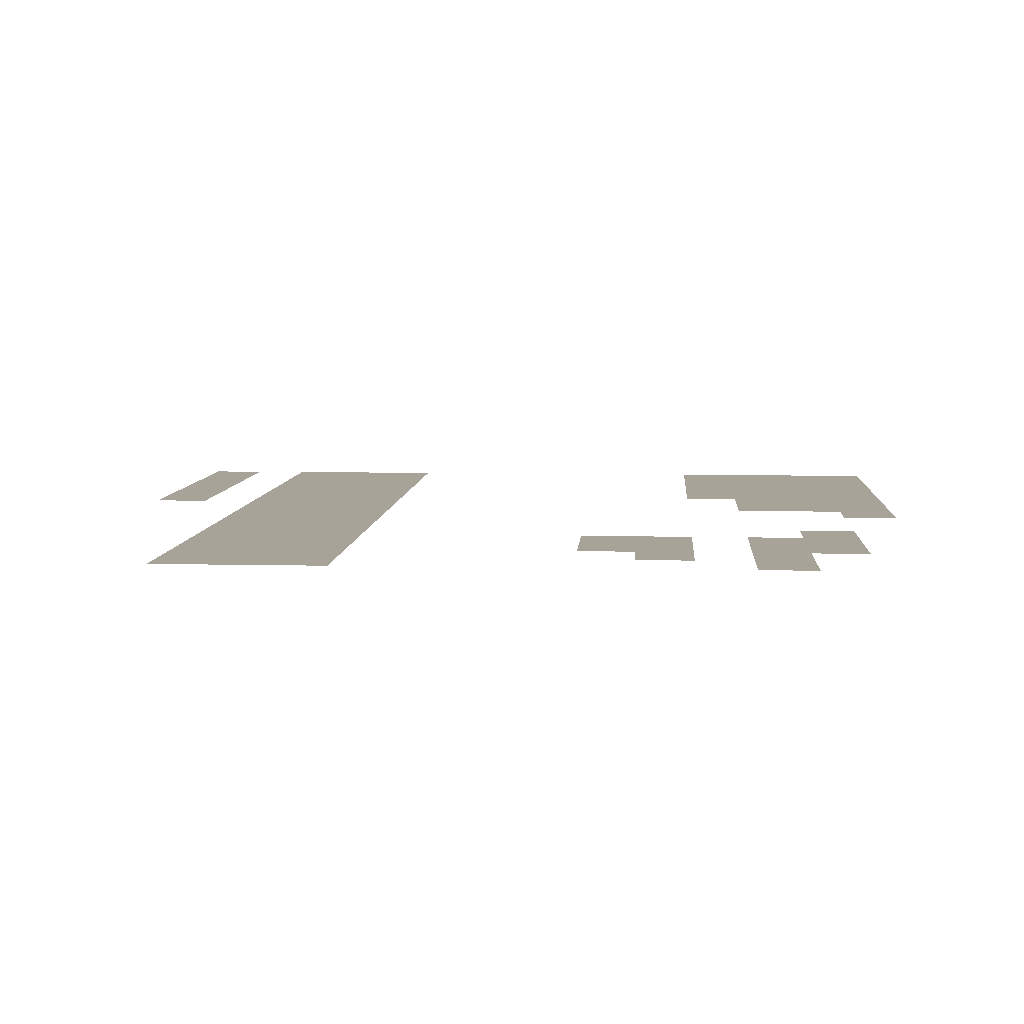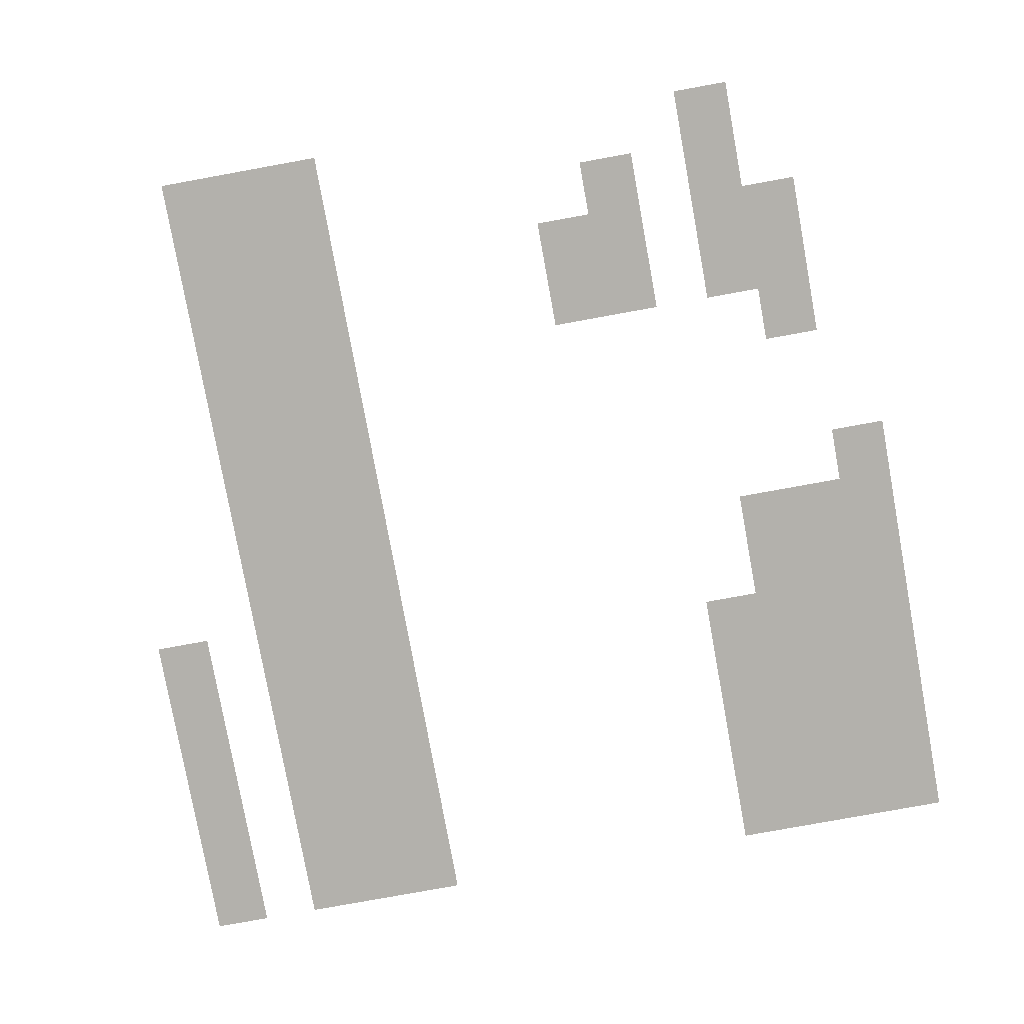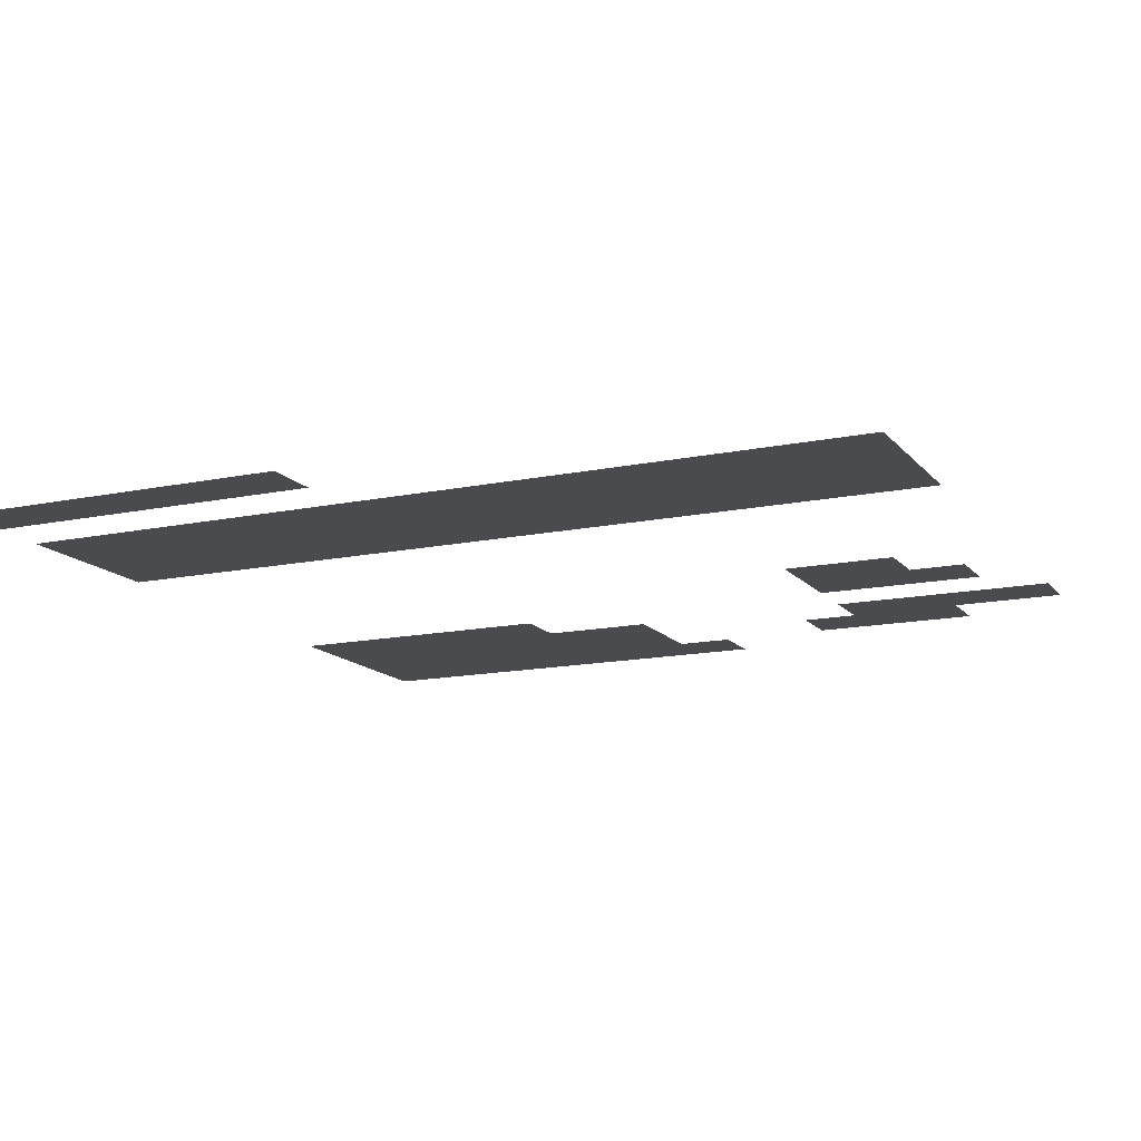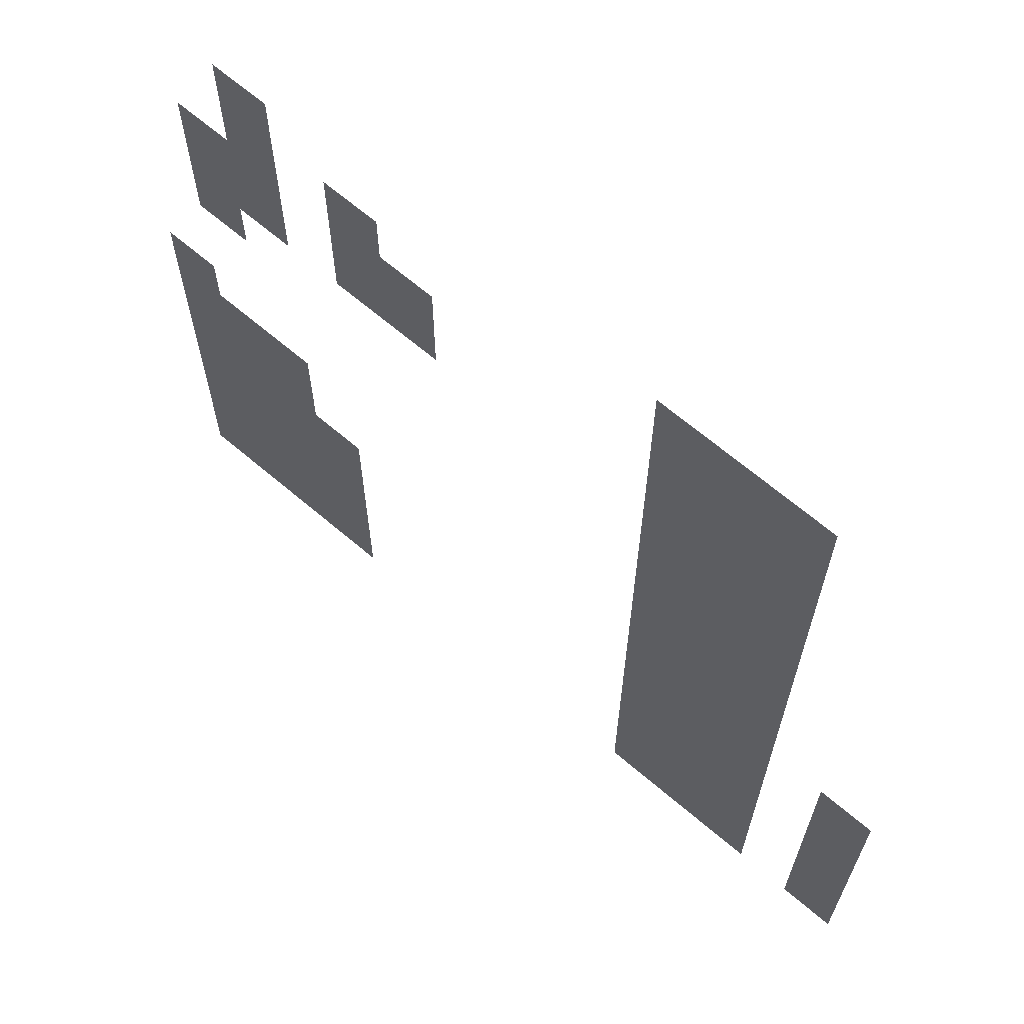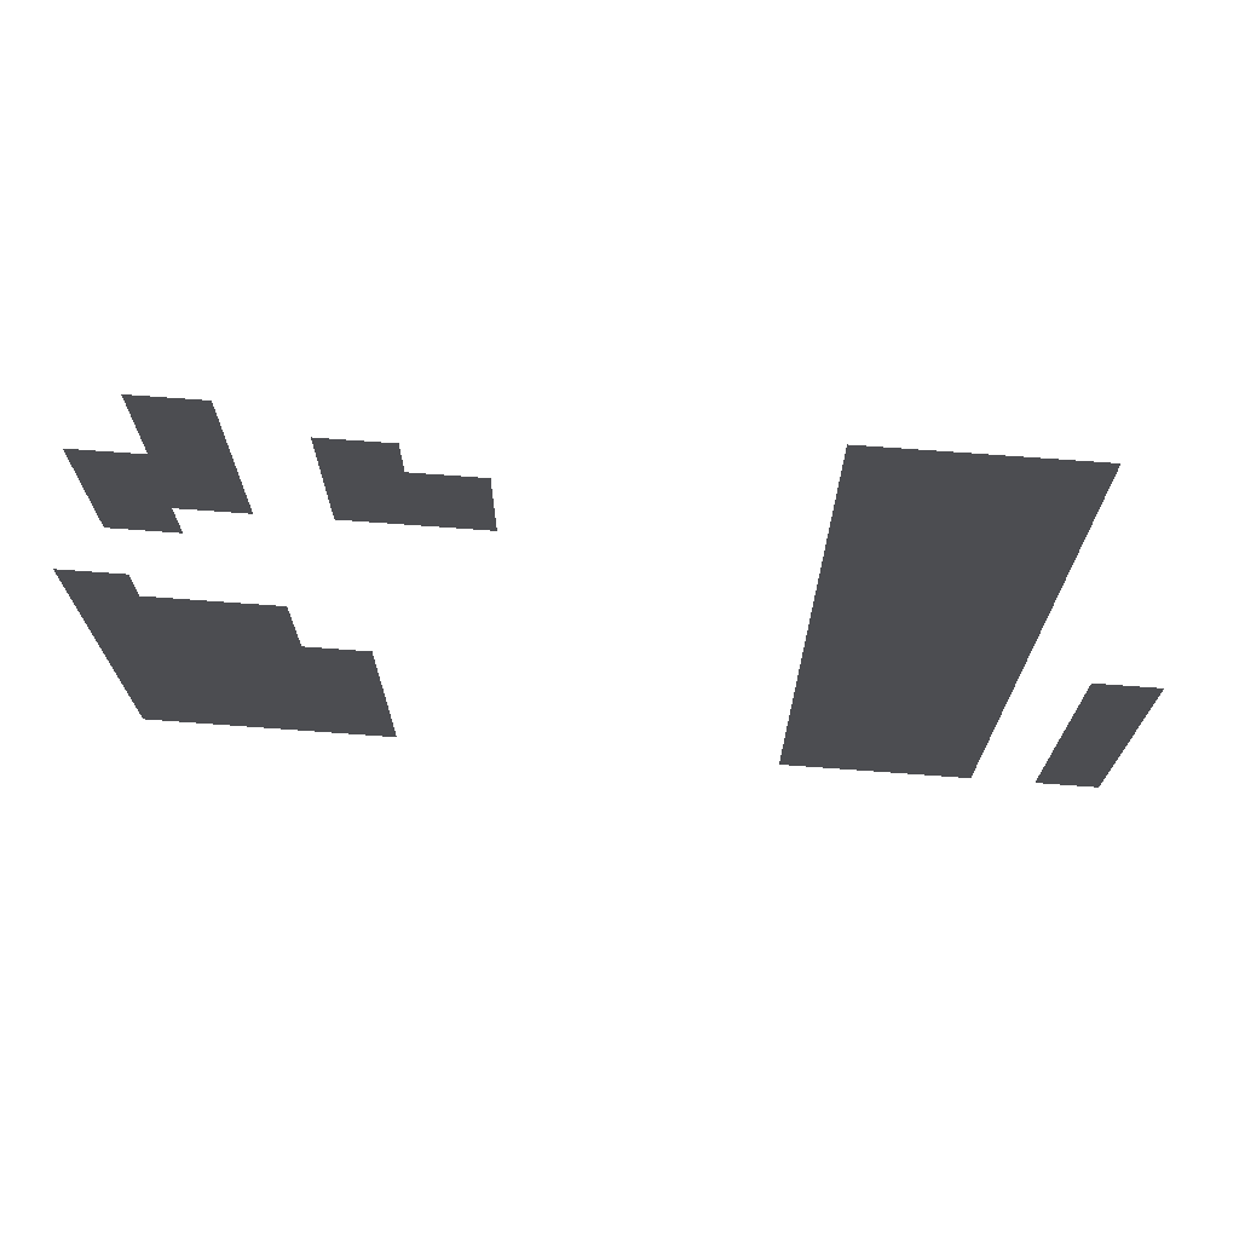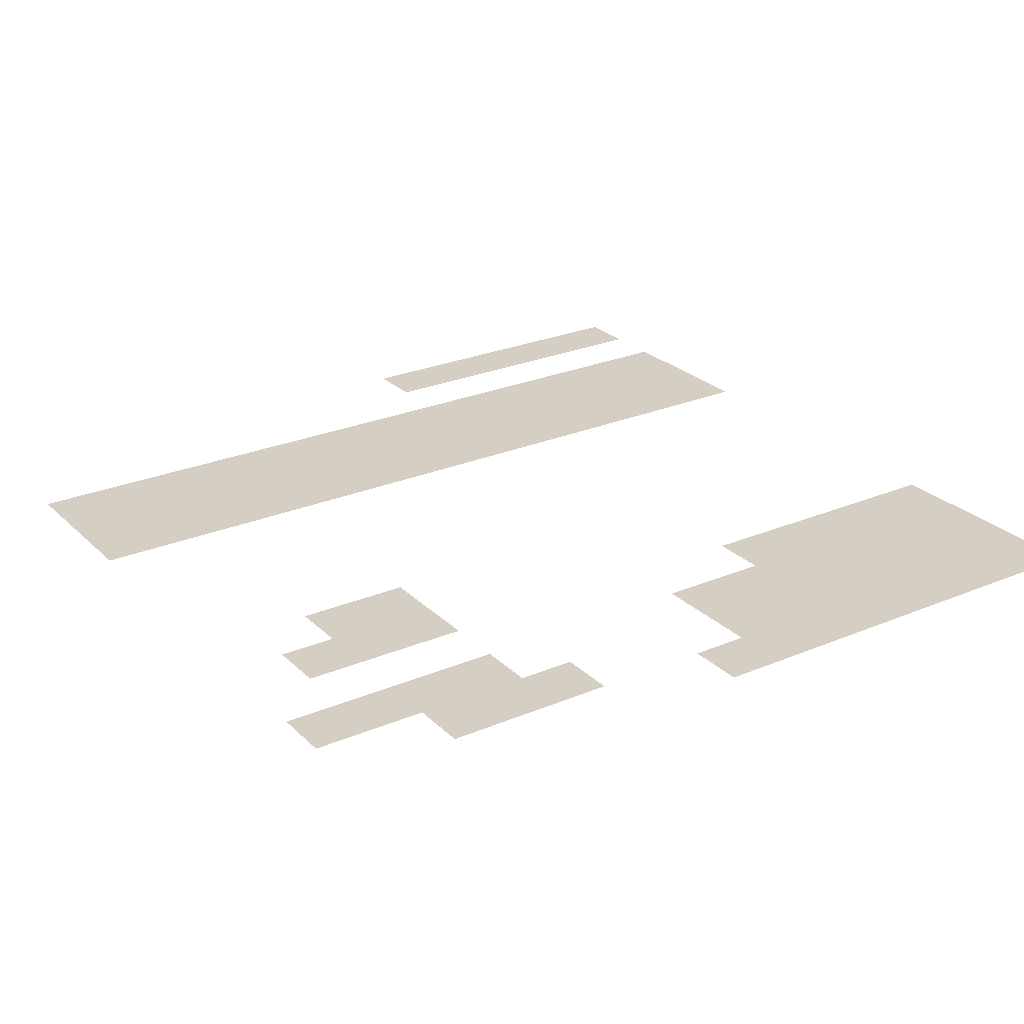
<metadata>
{"format":"obj","ext":"obj","renderer":"f3d","projection":"perspective","resolution":1024,"background":"white","views":[{"elev":6.9,"azim":-176.0,"up":"+Z"},{"elev":-79.0,"azim":-169.7,"up":"+Z"},{"elev":-14.2,"azim":114.8,"up":"+Z"},{"elev":66.7,"azim":40.5,"up":"+Y"},{"elev":73.8,"azim":4.2,"up":"+Y"},{"elev":25.7,"azim":-124.0,"up":"+Z"}]}
</metadata>
<code>
v -3 -2 0
v -4 -2 0
v -4 -1 0
v -3 -1 0
v -4 -2 0
v -5 -2 0
v -5 -1 0
v -4 -1 0
v -5 -2 0
v -6 -2 0
v -6 -1 0
v -5 -1 0
v -13 -2 0
v -14 -2 0
v -14 -1 0
v -13 -1 0
v -3 -3 0
v -4 -3 0
v -4 -2 0
v -3 -2 0
v -4 -3 0
v -5 -3 0
v -5 -2 0
v -4 -2 0
v -5 -3 0
v -6 -3 0
v -6 -2 0
v -5 -2 0
v -11 -3 0
v -12 -3 0
v -12 -2 0
v -11 -2 0
v -13 -3 0
v -14 -3 0
v -14 -2 0
v -13 -2 0
v -3 -4 0
v -4 -4 0
v -4 -3 0
v -3 -3 0
v -4 -4 0
v -5 -4 0
v -5 -3 0
v -4 -3 0
v -5 -4 0
v -6 -4 0
v -6 -3 0
v -5 -3 0
v -10 -4 0
v -11 -4 0
v -11 -3 0
v -10 -3 0
v -11 -4 0
v -12 -4 0
v -12 -3 0
v -11 -3 0
v -13 -4 0
v -14 -4 0
v -14 -3 0
v -13 -3 0
v -14 -4 0
v -15 -4 0
v -15 -3 0
v -14 -3 0
v -3 -5 0
v -4 -5 0
v -4 -4 0
v -3 -4 0
v -4 -5 0
v -5 -5 0
v -5 -4 0
v -4 -4 0
v -5 -5 0
v -6 -5 0
v -6 -4 0
v -5 -4 0
v -10 -5 0
v -11 -5 0
v -11 -4 0
v -10 -4 0
v -11 -5 0
v -12 -5 0
v -12 -4 0
v -11 -4 0
v -13 -5 0
v -14 -5 0
v -14 -4 0
v -13 -4 0
v -14 -5 0
v -15 -5 0
v -15 -4 0
v -14 -4 0
v -3 -6 0
v -4 -6 0
v -4 -5 0
v -3 -5 0
v -4 -6 0
v -5 -6 0
v -5 -5 0
v -4 -5 0
v -5 -6 0
v -6 -6 0
v -6 -5 0
v -5 -5 0
v -14 -6 0
v -15 -6 0
v -15 -5 0
v -14 -5 0
v -3 -7 0
v -4 -7 0
v -4 -6 0
v -3 -6 0
v -4 -7 0
v -5 -7 0
v -5 -6 0
v -4 -6 0
v -5 -7 0
v -6 -7 0
v -6 -6 0
v -5 -6 0
v -3 -8 0
v -4 -8 0
v -4 -7 0
v -3 -7 0
v -4 -8 0
v -5 -8 0
v -5 -7 0
v -4 -7 0
v -5 -8 0
v -6 -8 0
v -6 -7 0
v -5 -7 0
v -3 -9 0
v -4 -9 0
v -4 -8 0
v -3 -8 0
v -4 -9 0
v -5 -9 0
v -5 -8 0
v -4 -8 0
v -5 -9 0
v -6 -9 0
v -6 -8 0
v -5 -8 0
v -15 -9 0
v -16 -9 0
v -16 -8 0
v -15 -8 0
v -3 -10 0
v -4 -10 0
v -4 -9 0
v -3 -9 0
v -4 -10 0
v -5 -10 0
v -5 -9 0
v -4 -9 0
v -5 -10 0
v -6 -10 0
v -6 -9 0
v -5 -9 0
v -13 -10 0
v -14 -10 0
v -14 -9 0
v -13 -9 0
v -14 -10 0
v -15 -10 0
v -15 -9 0
v -14 -9 0
v -15 -10 0
v -16 -10 0
v -16 -9 0
v -15 -9 0
v -1 -11 0
v -2 -11 0
v -2 -10 0
v -1 -10 0
v -3 -11 0
v -4 -11 0
v -4 -10 0
v -3 -10 0
v -4 -11 0
v -5 -11 0
v -5 -10 0
v -4 -10 0
v -5 -11 0
v -6 -11 0
v -6 -10 0
v -5 -10 0
v -13 -11 0
v -14 -11 0
v -14 -10 0
v -13 -10 0
v -14 -11 0
v -15 -11 0
v -15 -10 0
v -14 -10 0
v -15 -11 0
v -16 -11 0
v -16 -10 0
v -15 -10 0
v -1 -12 0
v -2 -12 0
v -2 -11 0
v -1 -11 0
v -3 -12 0
v -4 -12 0
v -4 -11 0
v -3 -11 0
v -4 -12 0
v -5 -12 0
v -5 -11 0
v -4 -11 0
v -5 -12 0
v -6 -12 0
v -6 -11 0
v -5 -11 0
v -12 -12 0
v -13 -12 0
v -13 -11 0
v -12 -11 0
v -13 -12 0
v -14 -12 0
v -14 -11 0
v -13 -11 0
v -14 -12 0
v -15 -12 0
v -15 -11 0
v -14 -11 0
v -15 -12 0
v -16 -12 0
v -16 -11 0
v -15 -11 0
v -1 -13 0
v -2 -13 0
v -2 -12 0
v -1 -12 0
v -3 -13 0
v -4 -13 0
v -4 -12 0
v -3 -12 0
v -4 -13 0
v -5 -13 0
v -5 -12 0
v -4 -12 0
v -5 -13 0
v -6 -13 0
v -6 -12 0
v -5 -12 0
v -12 -13 0
v -13 -13 0
v -13 -12 0
v -12 -12 0
v -13 -13 0
v -14 -13 0
v -14 -12 0
v -13 -12 0
v -14 -13 0
v -15 -13 0
v -15 -12 0
v -14 -12 0
v -15 -13 0
v -16 -13 0
v -16 -12 0
v -15 -12 0
v -1 -14 0
v -2 -14 0
v -2 -13 0
v -1 -13 0
v -3 -14 0
v -4 -14 0
v -4 -13 0
v -3 -13 0
v -4 -14 0
v -5 -14 0
v -5 -13 0
v -4 -13 0
v -5 -14 0
v -6 -14 0
v -6 -13 0
v -5 -13 0
v -12 -14 0
v -13 -14 0
v -13 -13 0
v -12 -13 0
v -13 -14 0
v -14 -14 0
v -14 -13 0
v -13 -13 0
v -14 -14 0
v -15 -14 0
v -15 -13 0
v -14 -13 0
v -15 -14 0
v -16 -14 0
v -16 -13 0
v -15 -13 0
v -1 -15 0
v -2 -15 0
v -2 -14 0
v -1 -14 0
v -3 -15 0
v -4 -15 0
v -4 -14 0
v -3 -14 0
v -4 -15 0
v -5 -15 0
v -5 -14 0
v -4 -14 0
v -5 -15 0
v -6 -15 0
v -6 -14 0
v -5 -14 0
v -12 -15 0
v -13 -15 0
v -13 -14 0
v -12 -14 0
v -13 -15 0
v -14 -15 0
v -14 -14 0
v -13 -14 0
v -14 -15 0
v -15 -15 0
v -15 -14 0
v -14 -14 0
v -15 -15 0
v -16 -15 0
v -16 -14 0
v -15 -14 0
v -1 -16 0
v -2 -16 0
v -2 -15 0
v -1 -15 0
v -3 -16 0
v -4 -16 0
v -4 -15 0
v -3 -15 0
v -4 -16 0
v -5 -16 0
v -5 -15 0
v -4 -15 0
v -5 -16 0
v -6 -16 0
v -6 -15 0
v -5 -15 0
v -12 -16 0
v -13 -16 0
v -13 -15 0
v -12 -15 0
v -13 -16 0
v -14 -16 0
v -14 -15 0
v -13 -15 0
v -14 -16 0
v -15 -16 0
v -15 -15 0
v -14 -15 0
v -15 -16 0
v -16 -16 0
v -16 -15 0
v -15 -15 0
g Mapa_mesh_0015
f 1 2 3 4
f 5 6 7 8
f 9 10 11 12
f 13 14 15 16
f 17 18 19 20
f 21 22 23 24
f 25 26 27 28
f 29 30 31 32
f 33 34 35 36
f 37 38 39 40
f 41 42 43 44
f 45 46 47 48
f 49 50 51 52
f 53 54 55 56
f 57 58 59 60
f 61 62 63 64
f 65 66 67 68
f 69 70 71 72
f 73 74 75 76
f 77 78 79 80
f 81 82 83 84
f 85 86 87 88
f 89 90 91 92
f 93 94 95 96
f 97 98 99 100
f 101 102 103 104
f 105 106 107 108
f 109 110 111 112
f 113 114 115 116
f 117 118 119 120
f 121 122 123 124
f 125 126 127 128
f 129 130 131 132
f 133 134 135 136
f 137 138 139 140
f 141 142 143 144
f 145 146 147 148
f 149 150 151 152
f 153 154 155 156
f 157 158 159 160
f 161 162 163 164
f 165 166 167 168
f 169 170 171 172
f 173 174 175 176
f 177 178 179 180
f 181 182 183 184
f 185 186 187 188
f 189 190 191 192
f 193 194 195 196
f 197 198 199 200
f 201 202 203 204
f 205 206 207 208
f 209 210 211 212
f 213 214 215 216
f 217 218 219 220
f 221 222 223 224
f 225 226 227 228
f 229 230 231 232
f 233 234 235 236
f 237 238 239 240
f 241 242 243 244
f 245 246 247 248
f 249 250 251 252
f 253 254 255 256
f 257 258 259 260
f 261 262 263 264
f 265 266 267 268
f 269 270 271 272
f 273 274 275 276
f 277 278 279 280
f 281 282 283 284
f 285 286 287 288
f 289 290 291 292
f 293 294 295 296
f 297 298 299 300
f 301 302 303 304
f 305 306 307 308
f 309 310 311 312
f 313 314 315 316
f 317 318 319 320
f 321 322 323 324
f 325 326 327 328
f 329 330 331 332
f 333 334 335 336
f 337 338 339 340
f 341 342 343 344
f 345 346 347 348
f 349 350 351 352
f 353 354 355 356
f 357 358 359 360

</code>
